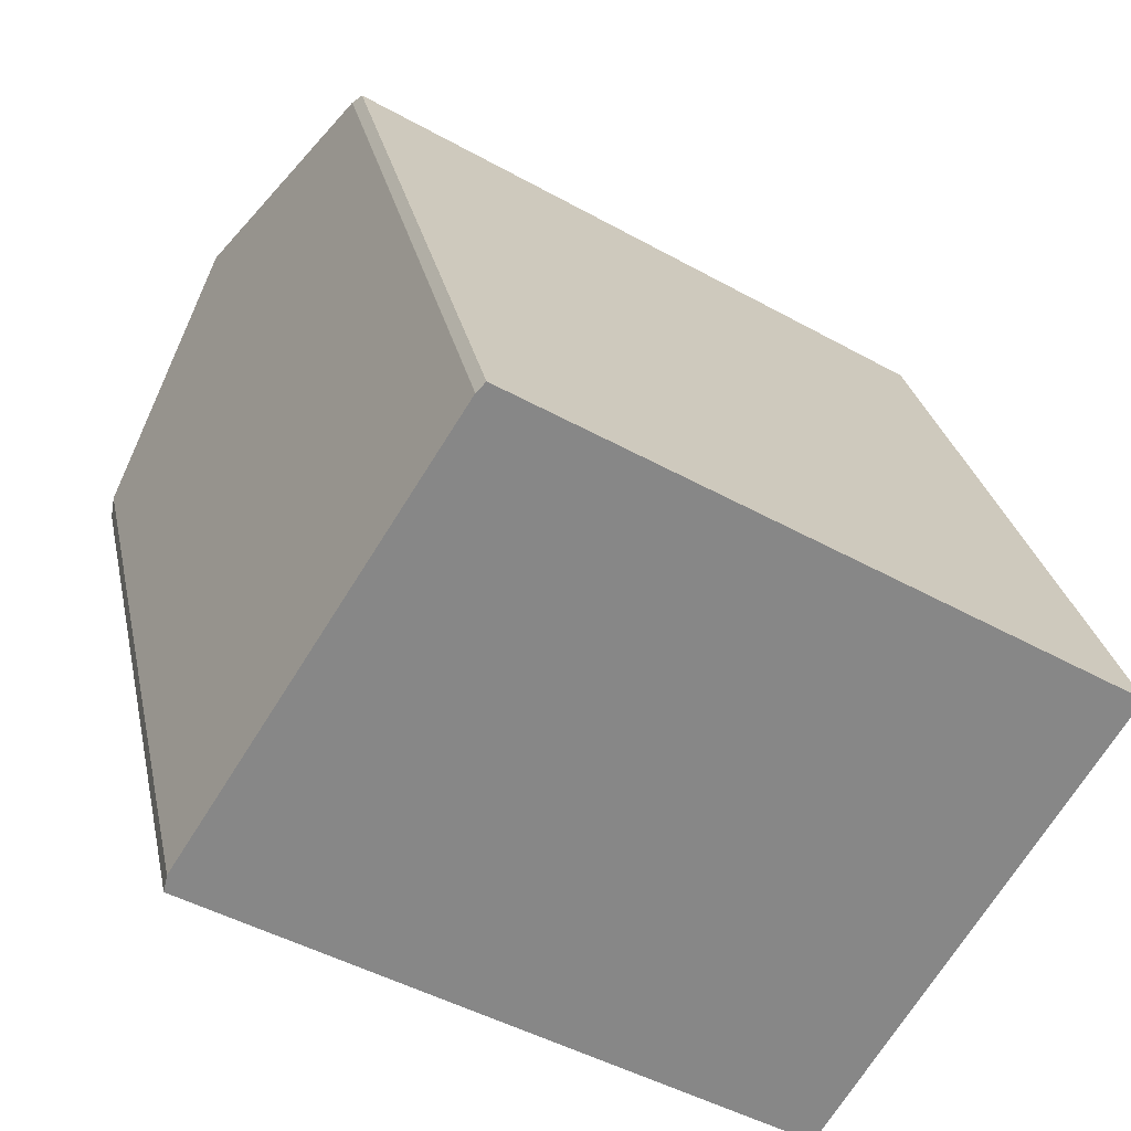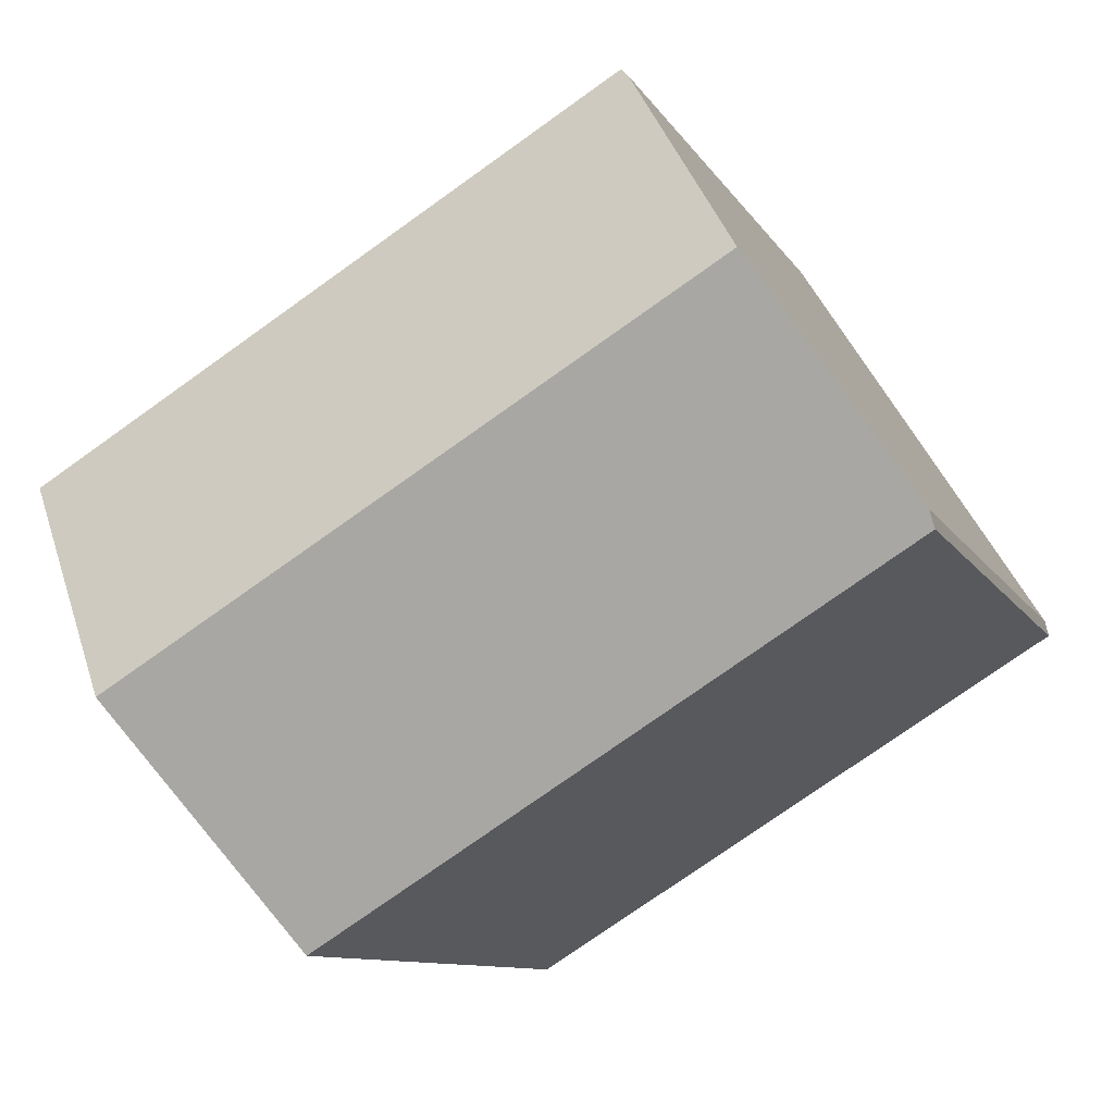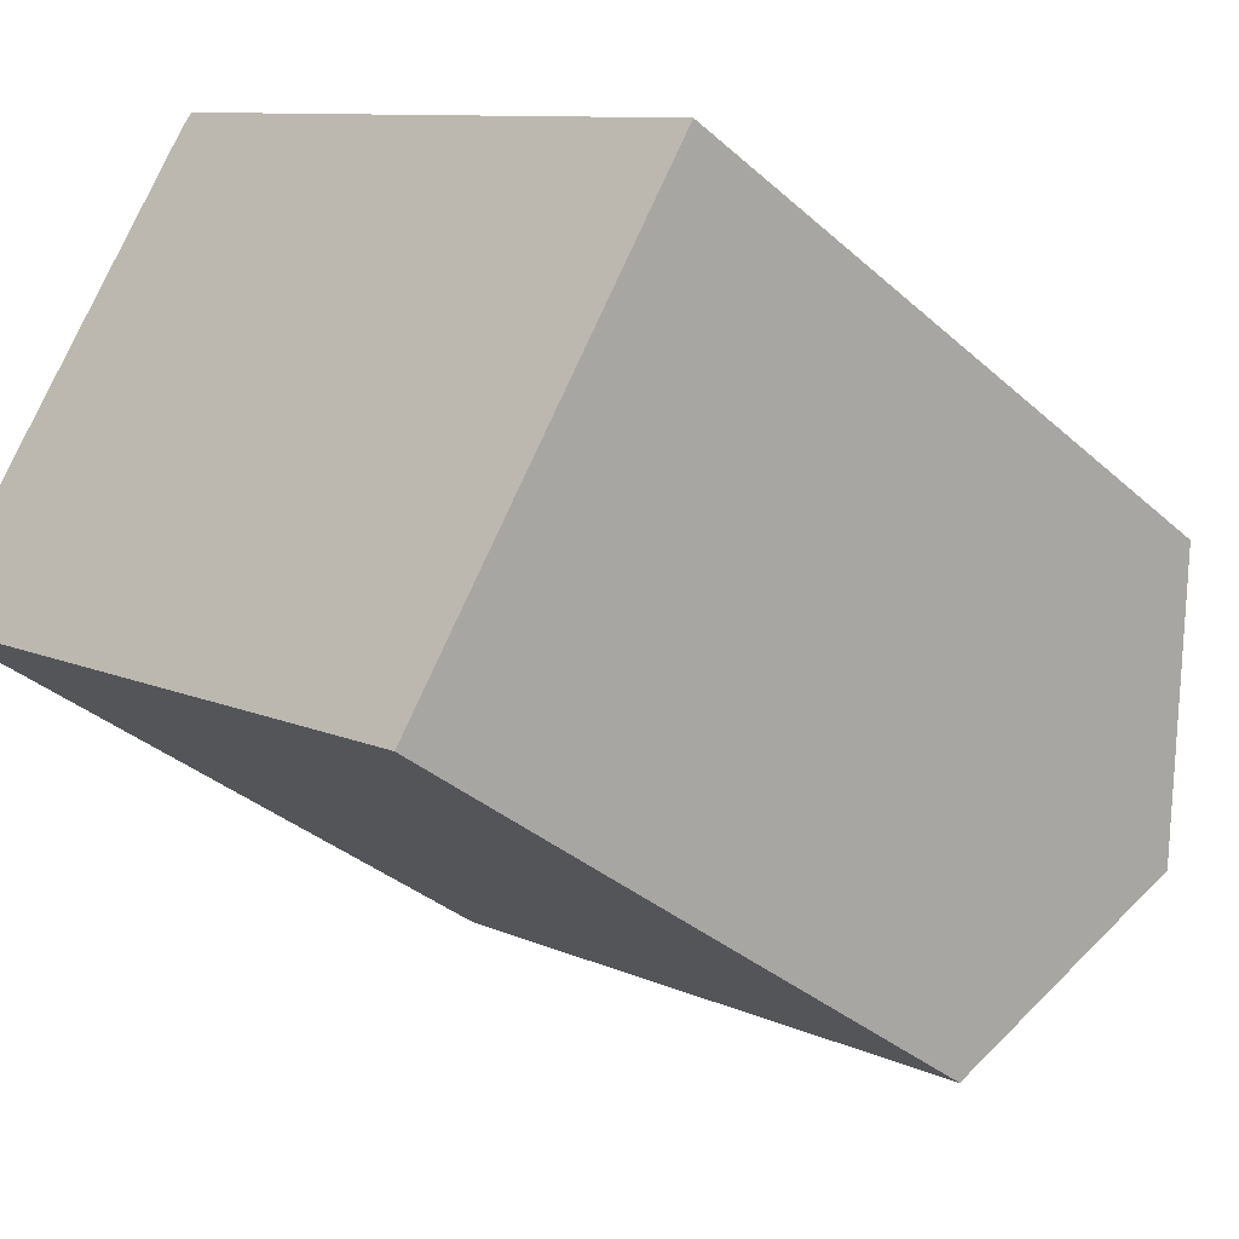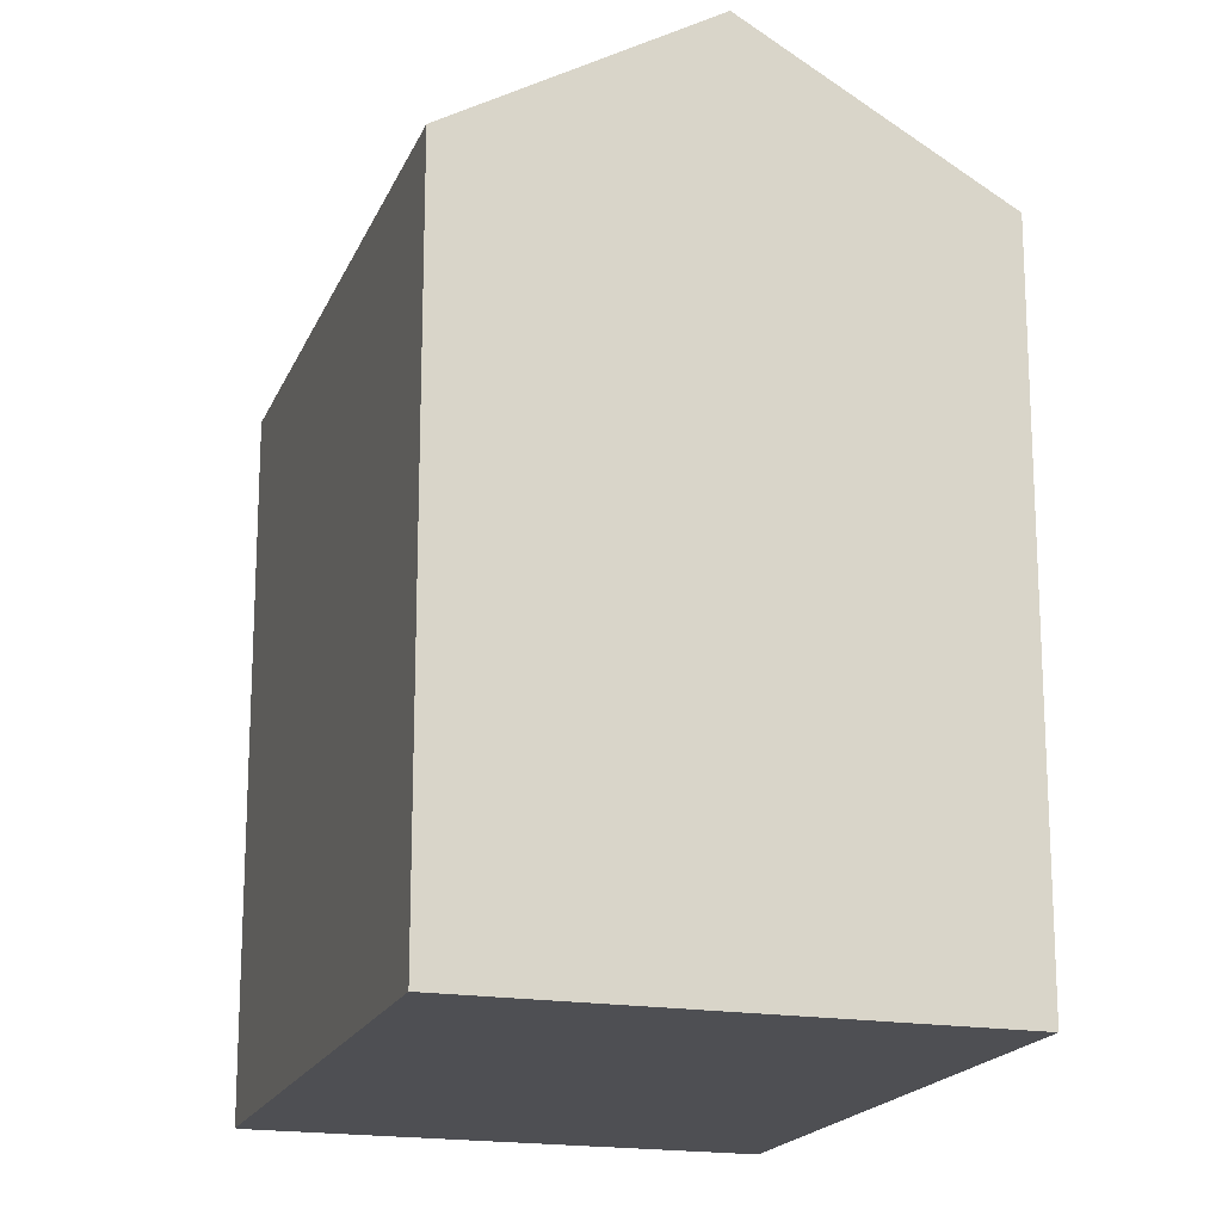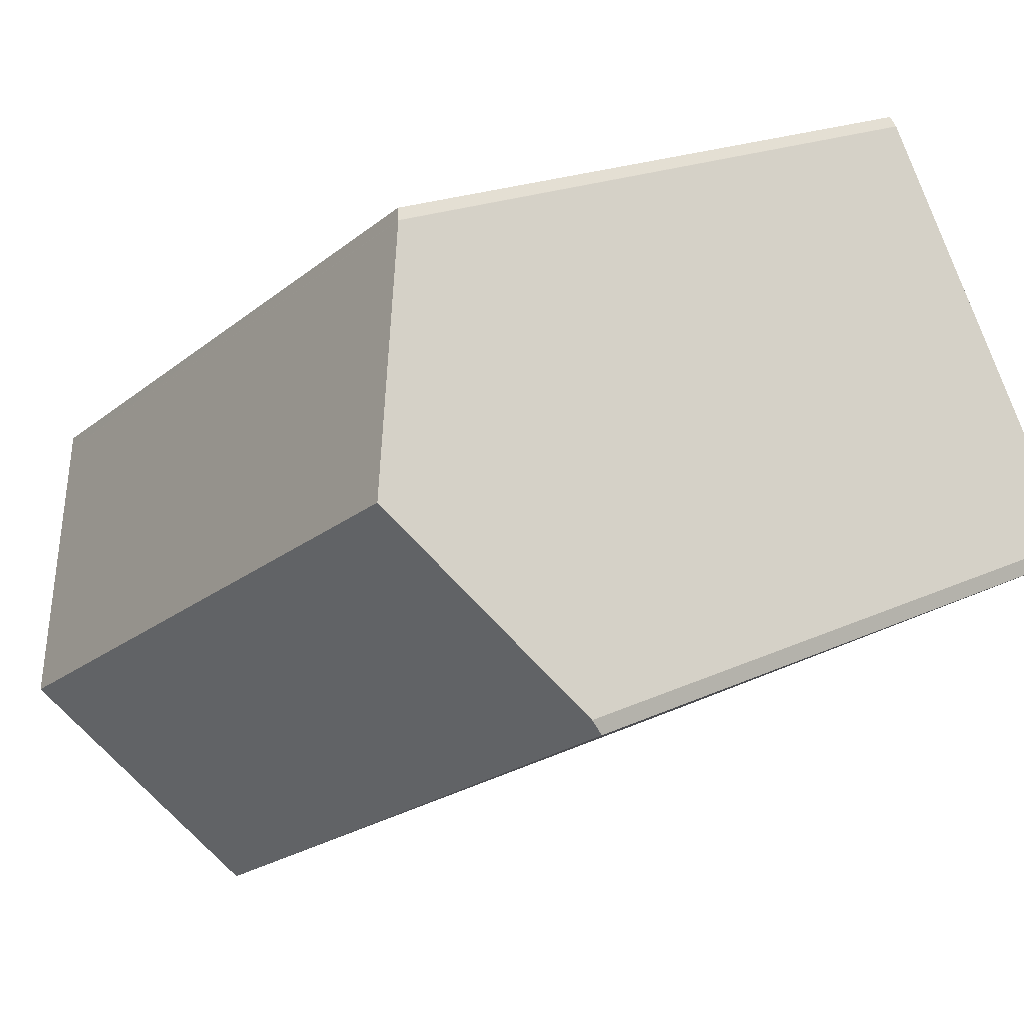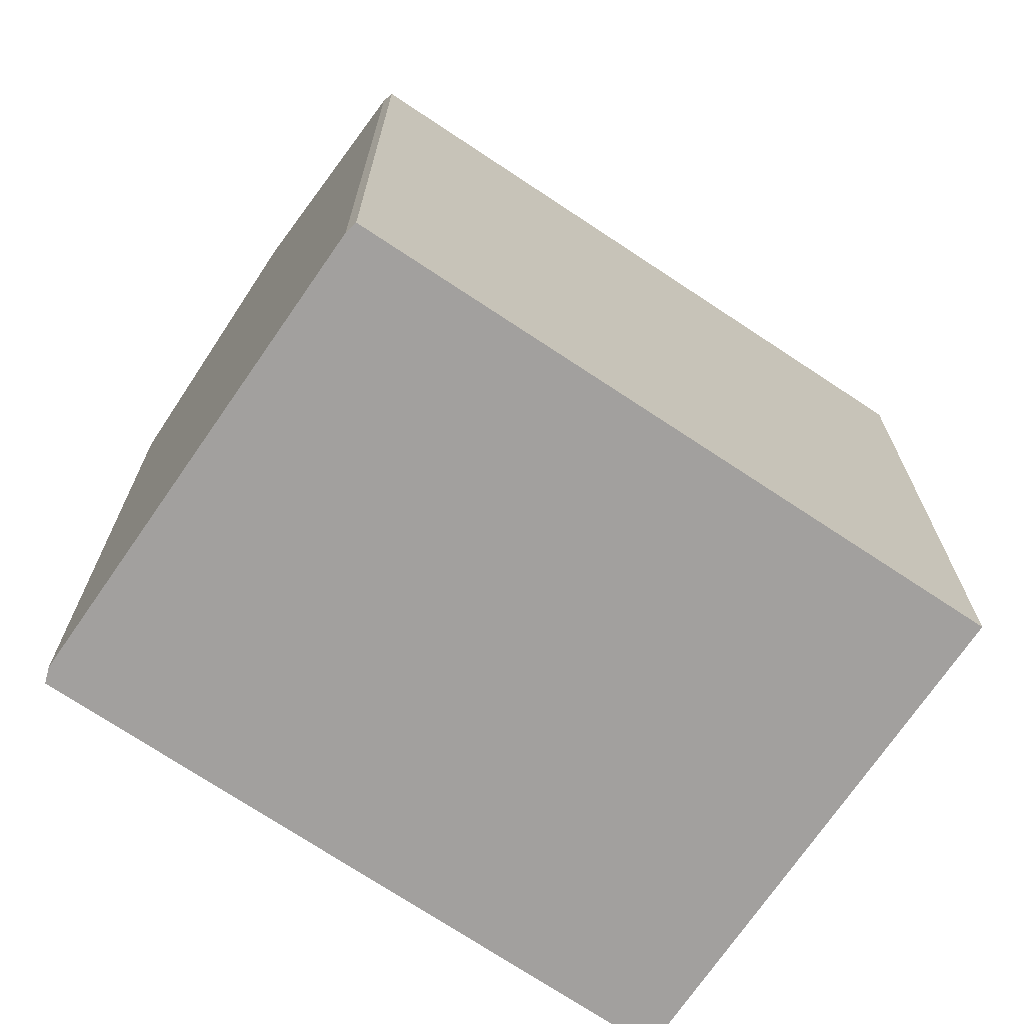
<metadata>
{"format":"obj","ext":"obj","renderer":"f3d","projection":"perspective","resolution":1024,"background":"white","views":[{"elev":27.9,"azim":-11.5,"up":"+Z"},{"elev":-9.4,"azim":-162.4,"up":"+Z"},{"elev":-34.1,"azim":39.9,"up":"+Z"},{"elev":-18.2,"azim":104.3,"up":"+Y"},{"elev":18.8,"azim":-132.3,"up":"+Z"},{"elev":-71.9,"azim":-2.0,"up":"+Y"}]}
</metadata>
<code>
v  20.02 16.74 1.785
v  6.565 16.59 10.37
v  20.16 16.59 2.007
v  6.355 16.76 10.15
v  16.86 20.07 -3.192
v  6.349 16.76 10.14
v  3.187 20.07 5.217
v  0 16.62 1.018e-15
v  13.55 16.58 -8.414
v  0.087 16.83 0.384
v  0.087 -2.351e-17 0.384
v  0 0 0
v  6.349 -6.212e-16 10.14
v  3.187 -3.194e-16 5.217
v  6.355 -6.217e-16 10.15
v  6.565 -6.348e-16 10.37
v  20.16 -1.229e-16 2.007
v  16.86 1.955e-16 -3.192
v  13.55 5.152e-16 -8.414
v  20.02 -1.093e-16 1.785
g defaultobject
f 1 2 3
f 2 1 4
f 5 6 1
f 6 5 7
f 1 6 4
f 8 5 9
f 5 8 7
f 7 8 10
f 8 11 10
f 11 8 12
f 10 6 7
f 6 10 11
f 6 11 13
f 13 11 14
f 13 4 6
f 4 13 15
f 15 2 4
f 2 15 16
f 16 3 2
f 3 16 17
f 1 9 5
f 9 1 3
f 9 3 17
f 9 17 18
f 9 18 19
f 18 17 20
f 9 12 8
f 12 9 19
f 16 20 17
f 20 16 15
f 20 15 18
f 18 15 13
f 18 13 14
f 18 14 19
f 19 14 11
f 19 11 12

</code>
